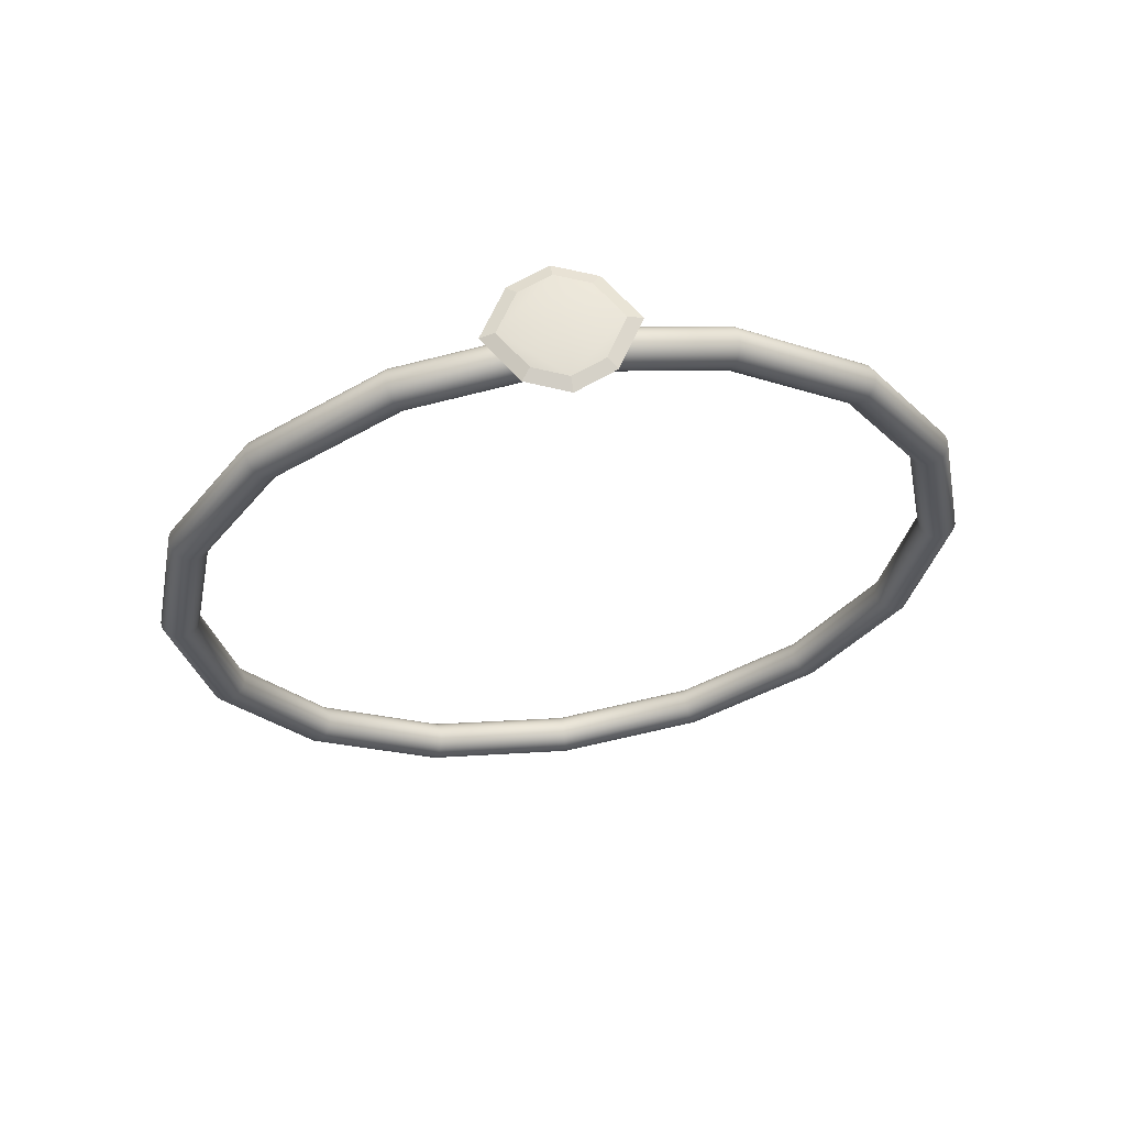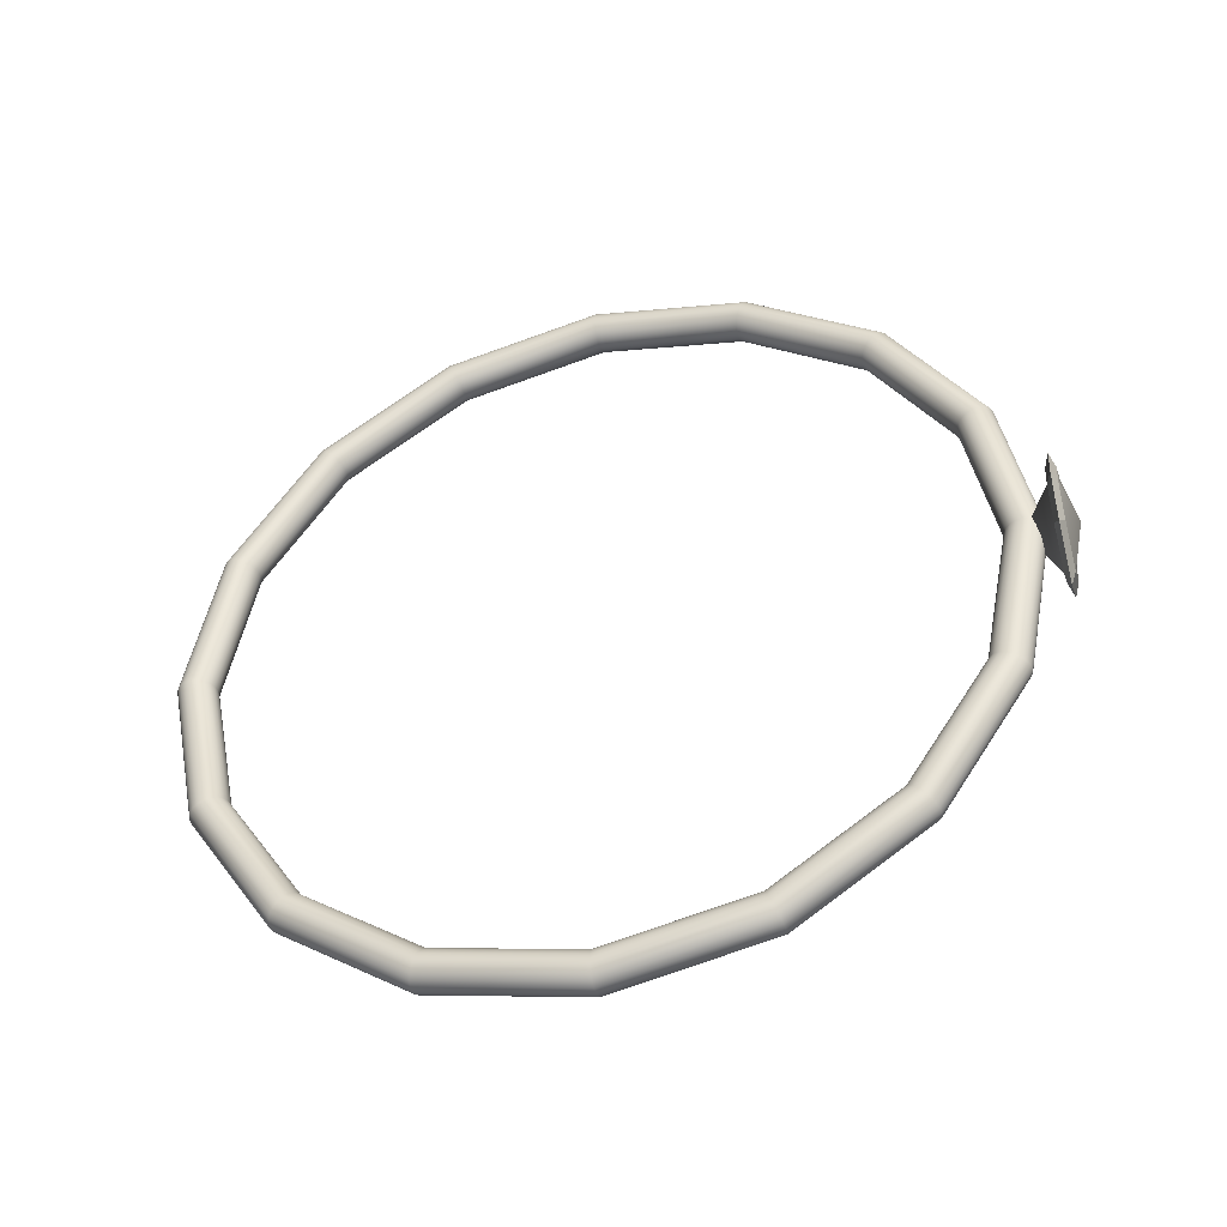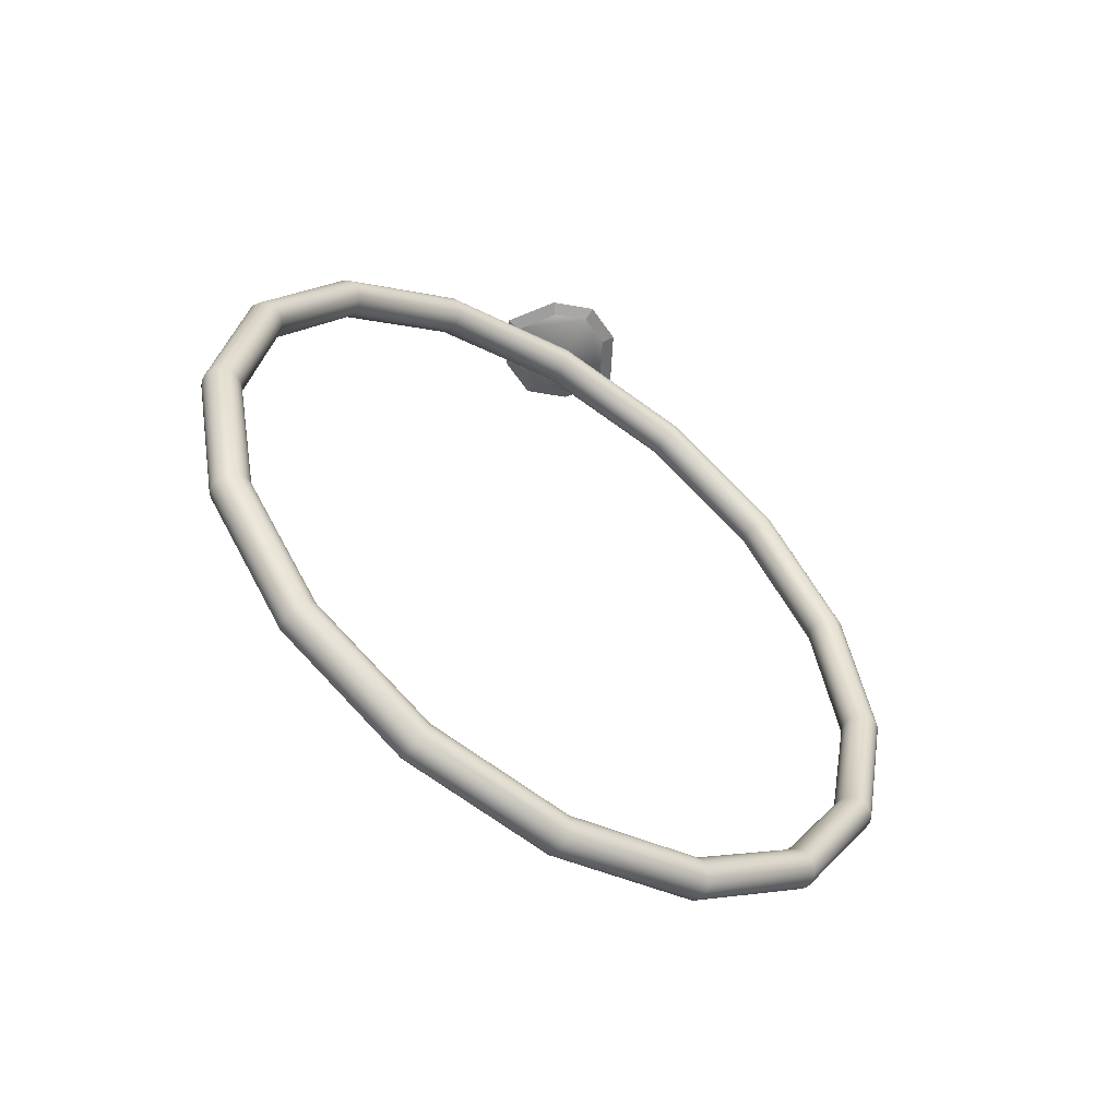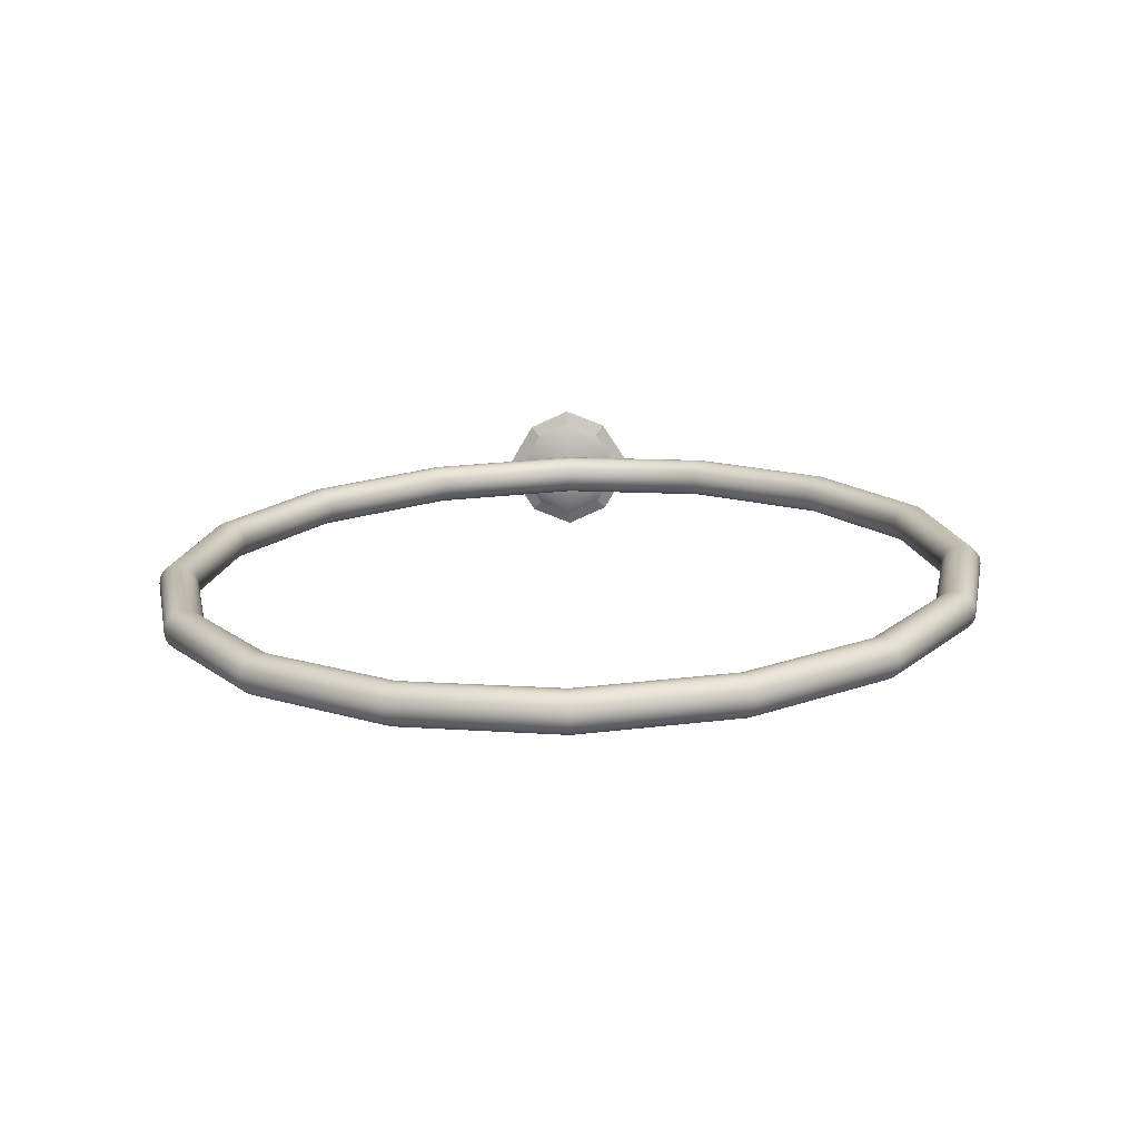
<metadata>
{"format":"obj","ext":"obj","renderer":"f3d","projection":"perspective","resolution":1024,"background":"white","views":[{"elev":60.3,"azim":81.4,"up":"+Y"},{"elev":-42.9,"azim":105.9,"up":"+Z"},{"elev":-53.2,"azim":-124.0,"up":"+Y"},{"elev":-72.9,"azim":91.5,"up":"+Y"}]}
</metadata>
<code>
v 0 0.2624 -0.543
v 0 0.5612 -0.9902
v 0 1.008 -1.289
v 0 1.536 -1.394
v -0 2.063 -1.289
v -0 2.51 -0.9902
v -0 2.809 -0.543
v -0 2.914 -0.01558
v -0 2.809 0.5119
v -0 2.51 0.959
v -0 2.063 1.258
v -0 1.536 1.363
v 0 1.008 1.258
v 0 0.5612 0.959
v 0 0.2624 0.5119
v 0 0.1575 -0.01557
v 0.02242 0.2591 -0.5444
v 0.02242 0.5587 -0.9927
v 0.02242 1.007 -1.292
v 0.02242 1.536 -1.397
v 0.02242 2.065 -1.292
v 0.02242 2.513 -0.9927
v 0.02242 2.812 -0.5444
v 0.02242 2.918 -0.01558
v 0.02242 2.812 0.5132
v 0.02242 2.513 0.9616
v 0.02242 2.065 1.261
v 0.02242 1.536 1.366
v 0.02242 1.007 1.261
v 0.02242 0.5587 0.9616
v 0.02242 0.2591 0.5132
v 0.02242 0.1539 -0.01557
v 0.04264 0.2496 -0.5483
v 0.04264 0.5514 -1
v 0.04264 1.003 -1.302
v 0.04264 1.536 -1.408
v 0.04264 2.069 -1.302
v 0.04264 2.52 -1
v 0.04264 2.822 -0.5483
v 0.04264 2.928 -0.01558
v 0.04264 2.822 0.5172
v 0.04264 2.52 0.9688
v 0.04264 2.069 1.271
v 0.04264 1.536 1.377
v 0.04264 1.003 1.271
v 0.04264 0.5514 0.9688
v 0.04264 0.2496 0.5172
v 0.04264 0.1436 -0.01557
v 0.05869 0.2348 -0.5545
v 0.05869 0.5401 -1.011
v 0.05869 0.9969 -1.317
v 0.05869 1.536 -1.424
v 0.05869 2.075 -1.317
v 0.05869 2.532 -1.011
v 0.05869 2.837 -0.5545
v 0.05869 2.944 -0.01558
v 0.05869 2.837 0.5233
v 0.05869 2.532 0.9802
v 0.05869 2.075 1.285
v 0.05869 1.536 1.393
v 0.05869 0.9969 1.285
v 0.05869 0.5401 0.9802
v 0.05869 0.2348 0.5233
v 0.05869 0.1276 -0.01557
v 0.06899 0.2161 -0.5622
v 0.06899 0.5258 -1.026
v 0.06899 0.9892 -1.335
v 0.06899 1.536 -1.444
v 0.06899 2.082 -1.335
v 0.06899 2.546 -1.026
v 0.06899 2.856 -0.5622
v 0.06899 2.964 -0.01558
v 0.06899 2.856 0.5311
v 0.06899 2.546 0.9945
v 0.06899 2.082 1.304
v 0.06899 1.536 1.413
v 0.06899 0.9892 1.304
v 0.06899 0.5258 0.9945
v 0.06899 0.2161 0.5311
v 0.06899 0.1074 -0.01557
v 0.07254 0.1954 -0.5708
v 0.07254 0.5099 -1.041
v 0.07254 0.9806 -1.356
v 0.07254 1.536 -1.466
v 0.07254 2.091 -1.356
v 0.07254 2.562 -1.041
v 0.07254 2.876 -0.5708
v 0.07254 2.987 -0.01558
v 0.07254 2.876 0.5396
v 0.07254 2.562 1.01
v 0.07254 2.091 1.325
v 0.07254 1.536 1.435
v 0.07254 0.9806 1.325
v 0.07254 0.5099 1.01
v 0.07254 0.1954 0.5396
v 0.07254 0.08495 -0.01557
v 0.06899 0.1747 -0.5794
v 0.06899 0.494 -1.057
v 0.06899 0.972 -1.377
v 0.06899 1.536 -1.489
v 0.06899 2.1 -1.377
v 0.06899 2.578 -1.057
v 0.06899 2.897 -0.5794
v 0.06899 3.009 -0.01558
v 0.06899 2.897 0.5482
v 0.06899 2.578 1.026
v 0.06899 2.1 1.346
v 0.06899 1.536 1.458
v 0.06899 0.972 1.346
v 0.06899 0.494 1.026
v 0.06899 0.1747 0.5482
v 0.06899 0.06254 -0.01557
v 0.05869 0.156 -0.5871
v 0.05869 0.4797 -1.072
v 0.05869 0.9643 -1.395
v 0.05869 1.536 -1.509
v 0.05869 2.107 -1.395
v 0.05869 2.592 -1.072
v 0.05869 2.916 -0.5871
v 0.05869 3.029 -0.01558
v 0.05869 2.916 0.556
v 0.05869 2.592 1.04
v 0.05869 2.107 1.364
v 0.05869 1.536 1.478
v 0.05869 0.9643 1.364
v 0.05869 0.4798 1.04
v 0.05869 0.156 0.556
v 0.05869 0.04231 -0.01557
v 0.04264 0.1412 -0.5933
v 0.04264 0.4684 -1.083
v 0.04264 0.9581 -1.41
v 0.04264 1.536 -1.525
v 0.04264 2.113 -1.41
v 0.04264 2.603 -1.083
v 0.04264 2.93 -0.5933
v 0.04264 3.045 -0.01558
v 0.04264 2.93 0.5621
v 0.04264 2.603 1.052
v 0.04264 2.113 1.379
v 0.04264 1.536 1.494
v 0.04264 0.9581 1.379
v 0.04264 0.4684 1.052
v 0.04264 0.1412 0.5621
v 0.04264 0.02627 -0.01557
v 0.02242 0.1317 -0.5972
v 0.02242 0.4611 -1.09
v 0.02242 0.9542 -1.42
v 0.02242 1.536 -1.535
v 0.02242 2.117 -1.42
v 0.02242 2.611 -1.09
v 0.02242 2.94 -0.5972
v 0.02242 3.056 -0.01558
v 0.02242 2.94 0.566
v 0.02242 2.611 1.059
v 0.02242 2.117 1.389
v 0.02242 1.536 1.504
v 0.02242 0.9542 1.389
v 0.02242 0.4611 1.059
v 0.02242 0.1317 0.566
v 0.02242 0.01596 -0.01557
v 0 0.1284 -0.5986
v 0 0.4586 -1.093
v 0 0.9528 -1.423
v 0 1.536 -1.539
v -0 2.119 -1.423
v -0 2.613 -1.093
v -0 2.943 -0.5986
v -0 3.059 -0.01558
v -0 2.943 0.5674
v -0 2.613 1.062
v -0 2.119 1.392
v -0 1.536 1.508
v 0 0.9528 1.392
v 0 0.4586 1.062
v 0 0.1284 0.5674
v 0 0.01241 -0.01557
v -0.02242 0.1317 -0.5972
v -0.02242 0.4611 -1.09
v -0.02242 0.9542 -1.42
v -0.02242 1.536 -1.535
v -0.02242 2.117 -1.42
v -0.02242 2.611 -1.09
v -0.02242 2.94 -0.5972
v -0.02242 3.056 -0.01558
v -0.02242 2.94 0.566
v -0.02242 2.611 1.059
v -0.02242 2.117 1.389
v -0.02242 1.536 1.504
v -0.02242 0.9542 1.389
v -0.02242 0.4611 1.059
v -0.02242 0.1317 0.566
v -0.02242 0.01596 -0.01557
v -0.04264 0.1412 -0.5933
v -0.04264 0.4684 -1.083
v -0.04264 0.9581 -1.41
v -0.04264 1.536 -1.525
v -0.04264 2.113 -1.41
v -0.04264 2.603 -1.083
v -0.04264 2.93 -0.5933
v -0.04264 3.045 -0.01558
v -0.04264 2.93 0.5621
v -0.04264 2.603 1.052
v -0.04264 2.113 1.379
v -0.04264 1.536 1.494
v -0.04264 0.9581 1.379
v -0.04264 0.4684 1.052
v -0.04264 0.1412 0.5621
v -0.04264 0.02627 -0.01557
v -0.05869 0.156 -0.5871
v -0.05869 0.4797 -1.072
v -0.05869 0.9643 -1.395
v -0.05869 1.536 -1.509
v -0.05869 2.107 -1.395
v -0.05869 2.592 -1.072
v -0.05869 2.916 -0.5871
v -0.05869 3.029 -0.01558
v -0.05869 2.916 0.556
v -0.05869 2.592 1.04
v -0.05869 2.107 1.364
v -0.05869 1.536 1.478
v -0.05869 0.9643 1.364
v -0.05869 0.4798 1.04
v -0.05869 0.156 0.556
v -0.05869 0.04231 -0.01557
v -0.06899 0.1747 -0.5794
v -0.06899 0.494 -1.057
v -0.06899 0.972 -1.377
v -0.06899 1.536 -1.489
v -0.06899 2.1 -1.377
v -0.06899 2.578 -1.057
v -0.06899 2.897 -0.5794
v -0.06899 3.009 -0.01558
v -0.06899 2.897 0.5482
v -0.06899 2.578 1.026
v -0.06899 2.1 1.346
v -0.06899 1.536 1.458
v -0.06899 0.972 1.346
v -0.06899 0.494 1.026
v -0.06899 0.1747 0.5482
v -0.06899 0.06254 -0.01557
v -0.07254 0.1954 -0.5708
v -0.07254 0.5099 -1.041
v -0.07254 0.9806 -1.356
v -0.07254 1.536 -1.466
v -0.07254 2.091 -1.356
v -0.07254 2.562 -1.041
v -0.07254 2.876 -0.5708
v -0.07254 2.987 -0.01558
v -0.07254 2.876 0.5396
v -0.07254 2.562 1.01
v -0.07254 2.091 1.325
v -0.07254 1.536 1.435
v -0.07254 0.9806 1.325
v -0.07254 0.5099 1.01
v -0.07254 0.1954 0.5396
v -0.07254 0.08495 -0.01557
v -0.06899 0.2161 -0.5622
v -0.06899 0.5258 -1.026
v -0.06899 0.9892 -1.335
v -0.06899 1.536 -1.444
v -0.06899 2.082 -1.335
v -0.06899 2.546 -1.026
v -0.06899 2.856 -0.5622
v -0.06899 2.964 -0.01558
v -0.06899 2.856 0.5311
v -0.06899 2.546 0.9945
v -0.06899 2.082 1.304
v -0.06899 1.536 1.413
v -0.06899 0.9892 1.304
v -0.06899 0.5258 0.9945
v -0.06899 0.2161 0.5311
v -0.06899 0.1074 -0.01557
v -0.05869 0.2348 -0.5545
v -0.05869 0.5401 -1.011
v -0.05869 0.9969 -1.317
v -0.05869 1.536 -1.424
v -0.05869 2.075 -1.317
v -0.05869 2.532 -1.011
v -0.05869 2.837 -0.5545
v -0.05869 2.944 -0.01558
v -0.05869 2.837 0.5233
v -0.05869 2.532 0.9802
v -0.05869 2.075 1.285
v -0.05869 1.536 1.393
v -0.05869 0.9969 1.285
v -0.05869 0.5401 0.9802
v -0.05869 0.2348 0.5233
v -0.05869 0.1276 -0.01557
v -0.04264 0.2496 -0.5483
v -0.04264 0.5514 -1
v -0.04264 1.003 -1.302
v -0.04264 1.536 -1.408
v -0.04264 2.069 -1.302
v -0.04264 2.52 -1
v -0.04264 2.822 -0.5483
v -0.04264 2.928 -0.01558
v -0.04264 2.822 0.5172
v -0.04264 2.52 0.9688
v -0.04264 2.069 1.271
v -0.04264 1.536 1.377
v -0.04264 1.003 1.271
v -0.04264 0.5514 0.9688
v -0.04264 0.2496 0.5172
v -0.04264 0.1436 -0.01557
v -0.02242 0.2591 -0.5444
v -0.02242 0.5587 -0.9927
v -0.02242 1.007 -1.292
v -0.02242 1.536 -1.397
v -0.02242 2.065 -1.292
v -0.02242 2.513 -0.9927
v -0.02242 2.812 -0.5444
v -0.02242 2.918 -0.01558
v -0.02242 2.812 0.5132
v -0.02242 2.513 0.9616
v -0.02242 2.065 1.261
v -0.02242 1.536 1.366
v -0.02242 1.007 1.261
v -0.02242 0.5587 0.9616
v -0.02242 0.2591 0.5132
v -0.02242 0.1539 -0.01557
v -0.1482 3.086 0.1122
v 0.146 3.086 0.1122
v -0.1482 3.123 0.1122
v 0.146 3.123 0.1122
v -0.1482 3.123 -0.1346
v 0.146 3.123 -0.1346
v -0.1482 3.086 -0.1346
v 0.146 3.086 -0.1346
v -0.001109 3.105 0.2557
v -0.001109 3.086 0.2015
v 0.1835 3.105 0.1436
v -0.001109 3.123 0.2015
v -0.1857 3.105 0.1436
v -0.001109 3.166 -0.01119
v 0.199 3.123 -0.01119
v -0.001109 3.123 -0.2239
v -0.2013 3.123 -0.01119
v -0.001109 3.105 -0.2781
v 0.1835 3.105 -0.166
v -0.001109 3.086 -0.2239
v -0.1857 3.105 -0.166
v -0.001109 2.98 -0.01119
v 0.199 3.086 -0.01119
v -0.2013 3.086 -0.01119
v 0.25 3.105 -0.01119
v -0.2523 3.105 -0.01119
g Ring_Elysian
f 2 1 17 18
f 3 2 18 19
f 4 3 19 20
f 5 4 20 21
f 6 5 21 22
f 7 6 22 23
f 8 7 23 24
f 9 8 24 25
f 10 9 25 26
f 11 10 26 27
f 12 11 27 28
f 13 12 28 29
f 14 13 29 30
f 15 14 30 31
f 16 15 31 32
f 1 16 32 17
f 18 17 33 34
f 19 18 34 35
f 20 19 35 36
f 21 20 36 37
f 22 21 37 38
f 23 22 38 39
f 24 23 39 40
f 25 24 40 41
f 26 25 41 42
f 27 26 42 43
f 28 27 43 44
f 29 28 44 45
f 30 29 45 46
f 31 30 46 47
f 32 31 47 48
f 17 32 48 33
f 34 33 49 50
f 35 34 50 51
f 36 35 51 52
f 37 36 52 53
f 38 37 53 54
f 39 38 54 55
f 40 39 55 56
f 41 40 56 57
f 42 41 57 58
f 43 42 58 59
f 44 43 59 60
f 45 44 60 61
f 46 45 61 62
f 47 46 62 63
f 48 47 63 64
f 33 48 64 49
f 50 49 65 66
f 51 50 66 67
f 52 51 67 68
f 53 52 68 69
f 54 53 69 70
f 55 54 70 71
f 56 55 71 72
f 57 56 72 73
f 58 57 73 74
f 59 58 74 75
f 60 59 75 76
f 61 60 76 77
f 62 61 77 78
f 63 62 78 79
f 64 63 79 80
f 49 64 80 65
f 66 65 81 82
f 67 66 82 83
f 68 67 83 84
f 69 68 84 85
f 70 69 85 86
f 71 70 86 87
f 72 71 87 88
f 73 72 88 89
f 74 73 89 90
f 75 74 90 91
f 76 75 91 92
f 77 76 92 93
f 78 77 93 94
f 79 78 94 95
f 80 79 95 96
f 65 80 96 81
f 82 81 97 98
f 83 82 98 99
f 84 83 99 100
f 85 84 100 101
f 86 85 101 102
f 87 86 102 103
f 88 87 103 104
f 89 88 104 105
f 90 89 105 106
f 91 90 106 107
f 92 91 107 108
f 93 92 108 109
f 94 93 109 110
f 95 94 110 111
f 96 95 111 112
f 81 96 112 97
f 98 97 113 114
f 99 98 114 115
f 100 99 115 116
f 101 100 116 117
f 102 101 117 118
f 103 102 118 119
f 104 103 119 120
f 105 104 120 121
f 106 105 121 122
f 107 106 122 123
f 108 107 123 124
f 109 108 124 125
f 110 109 125 126
f 111 110 126 127
f 112 111 127 128
f 97 112 128 113
f 114 113 129 130
f 115 114 130 131
f 116 115 131 132
f 117 116 132 133
f 118 117 133 134
f 119 118 134 135
f 120 119 135 136
f 121 120 136 137
f 122 121 137 138
f 123 122 138 139
f 124 123 139 140
f 125 124 140 141
f 126 125 141 142
f 127 126 142 143
f 128 127 143 144
f 113 128 144 129
f 130 129 145 146
f 131 130 146 147
f 132 131 147 148
f 133 132 148 149
f 134 133 149 150
f 135 134 150 151
f 136 135 151 152
f 137 136 152 153
f 138 137 153 154
f 139 138 154 155
f 140 139 155 156
f 141 140 156 157
f 142 141 157 158
f 143 142 158 159
f 144 143 159 160
f 129 144 160 145
f 146 145 161 162
f 147 146 162 163
f 148 147 163 164
f 149 148 164 165
f 150 149 165 166
f 151 150 166 167
f 152 151 167 168
f 153 152 168 169
f 154 153 169 170
f 155 154 170 171
f 156 155 171 172
f 157 156 172 173
f 158 157 173 174
f 159 158 174 175
f 160 159 175 176
f 145 160 176 161
f 162 161 177 178
f 163 162 178 179
f 164 163 179 180
f 165 164 180 181
f 166 165 181 182
f 167 166 182 183
f 168 167 183 184
f 169 168 184 185
f 170 169 185 186
f 171 170 186 187
f 172 171 187 188
f 173 172 188 189
f 174 173 189 190
f 175 174 190 191
f 176 175 191 192
f 161 176 192 177
f 178 177 193 194
f 179 178 194 195
f 180 179 195 196
f 181 180 196 197
f 182 181 197 198
f 183 182 198 199
f 184 183 199 200
f 185 184 200 201
f 186 185 201 202
f 187 186 202 203
f 188 187 203 204
f 189 188 204 205
f 190 189 205 206
f 191 190 206 207
f 192 191 207 208
f 177 192 208 193
f 194 193 209 210
f 195 194 210 211
f 196 195 211 212
f 197 196 212 213
f 198 197 213 214
f 199 198 214 215
f 200 199 215 216
f 201 200 216 217
f 202 201 217 218
f 203 202 218 219
f 204 203 219 220
f 205 204 220 221
f 206 205 221 222
f 207 206 222 223
f 208 207 223 224
f 193 208 224 209
f 210 209 225 226
f 211 210 226 227
f 212 211 227 228
f 213 212 228 229
f 214 213 229 230
f 215 214 230 231
f 216 215 231 232
f 217 216 232 233
f 218 217 233 234
f 219 218 234 235
f 220 219 235 236
f 221 220 236 237
f 222 221 237 238
f 223 222 238 239
f 224 223 239 240
f 209 224 240 225
f 226 225 241 242
f 227 226 242 243
f 228 227 243 244
f 229 228 244 245
f 230 229 245 246
f 231 230 246 247
f 232 231 247 248
f 233 232 248 249
f 234 233 249 250
f 235 234 250 251
f 236 235 251 252
f 237 236 252 253
f 238 237 253 254
f 239 238 254 255
f 240 239 255 256
f 225 240 256 241
f 242 241 257 258
f 243 242 258 259
f 244 243 259 260
f 245 244 260 261
f 246 245 261 262
f 247 246 262 263
f 248 247 263 264
f 249 248 264 265
f 250 249 265 266
f 251 250 266 267
f 252 251 267 268
f 253 252 268 269
f 254 253 269 270
f 255 254 270 271
f 256 255 271 272
f 241 256 272 257
f 258 257 273 274
f 259 258 274 275
f 260 259 275 276
f 261 260 276 277
f 262 261 277 278
f 263 262 278 279
f 264 263 279 280
f 265 264 280 281
f 266 265 281 282
f 267 266 282 283
f 268 267 283 284
f 269 268 284 285
f 270 269 285 286
f 271 270 286 287
f 272 271 287 288
f 257 272 288 273
f 274 273 289 290
f 275 274 290 291
f 276 275 291 292
f 277 276 292 293
f 278 277 293 294
f 279 278 294 295
f 280 279 295 296
f 281 280 296 297
f 282 281 297 298
f 283 282 298 299
f 284 283 299 300
f 285 284 300 301
f 286 285 301 302
f 287 286 302 303
f 288 287 303 304
f 273 288 304 289
f 290 289 305 306
f 291 290 306 307
f 292 291 307 308
f 293 292 308 309
f 294 293 309 310
f 295 294 310 311
f 296 295 311 312
f 297 296 312 313
f 298 297 313 314
f 299 298 314 315
f 300 299 315 316
f 301 300 316 317
f 302 301 317 318
f 303 302 318 319
f 304 303 319 320
f 289 304 320 305
f 306 305 1 2
f 307 306 2 3
f 308 307 3 4
f 309 308 4 5
f 310 309 5 6
f 311 310 6 7
f 312 311 7 8
f 313 312 8 9
f 314 313 9 10
f 315 314 10 11
f 316 315 11 12
f 317 316 12 13
f 318 317 13 14
f 319 318 14 15
f 320 319 15 16
f 305 320 16 1
f 333 321 330 329
f 337 323 332 334
f 341 325 336 338
f 344 327 340 342
f 331 322 343 345
f 341 327 344 346
f 330 322 331 329
f 331 324 332 329
f 332 323 333 329
f 332 324 335 334
f 335 326 336 334
f 336 325 337 334
f 336 326 339 338
f 339 328 340 338
f 340 327 341 338
f 340 328 343 342
f 343 322 330 342
f 330 321 344 342
f 343 328 339 345
f 339 326 335 345
f 335 324 331 345
f 344 321 333 346
f 333 323 337 346
f 337 325 341 346

</code>
